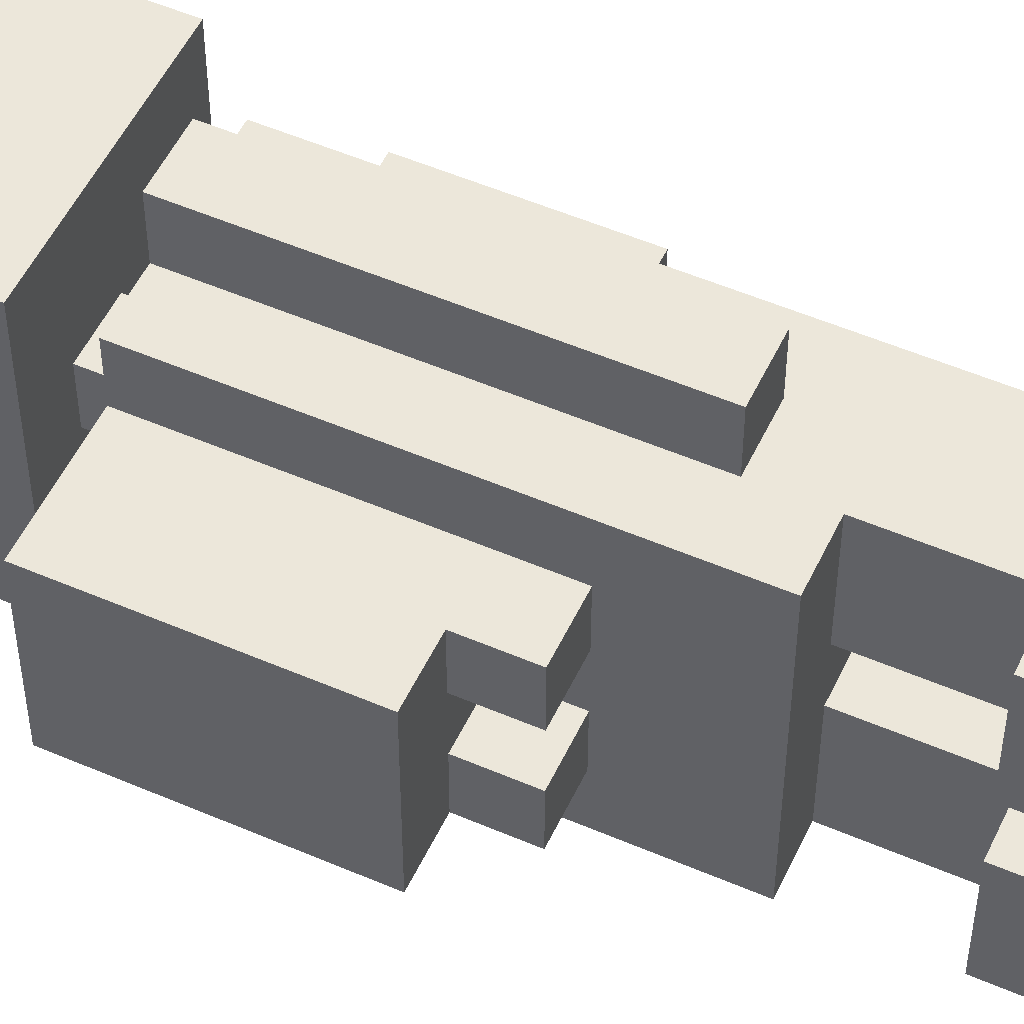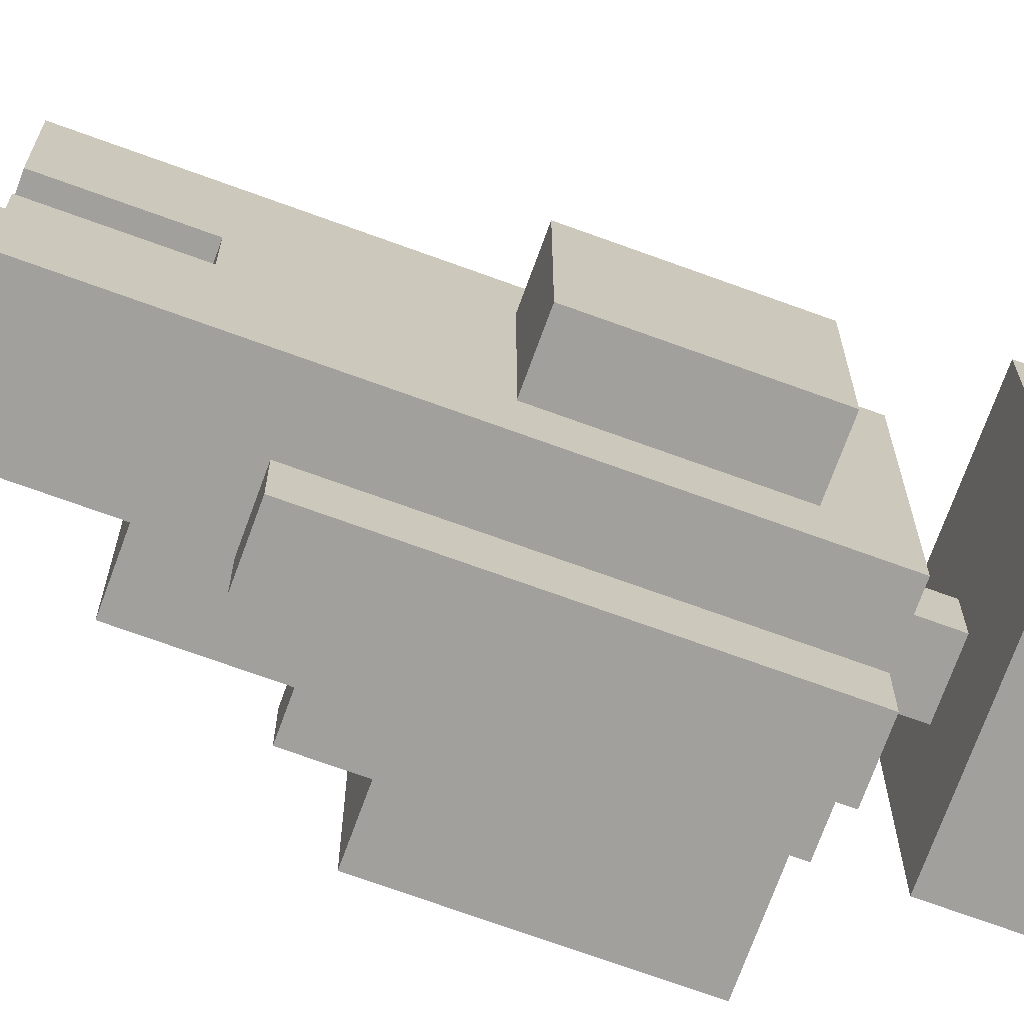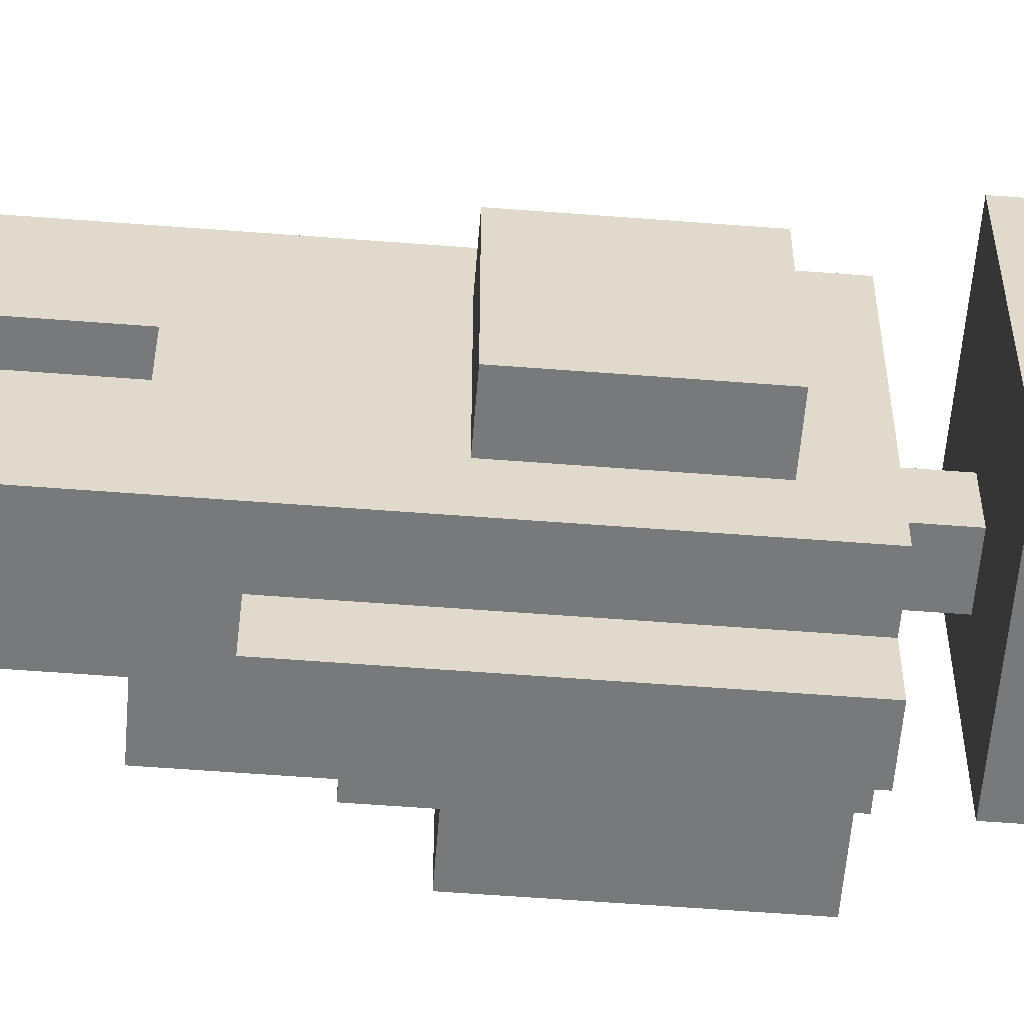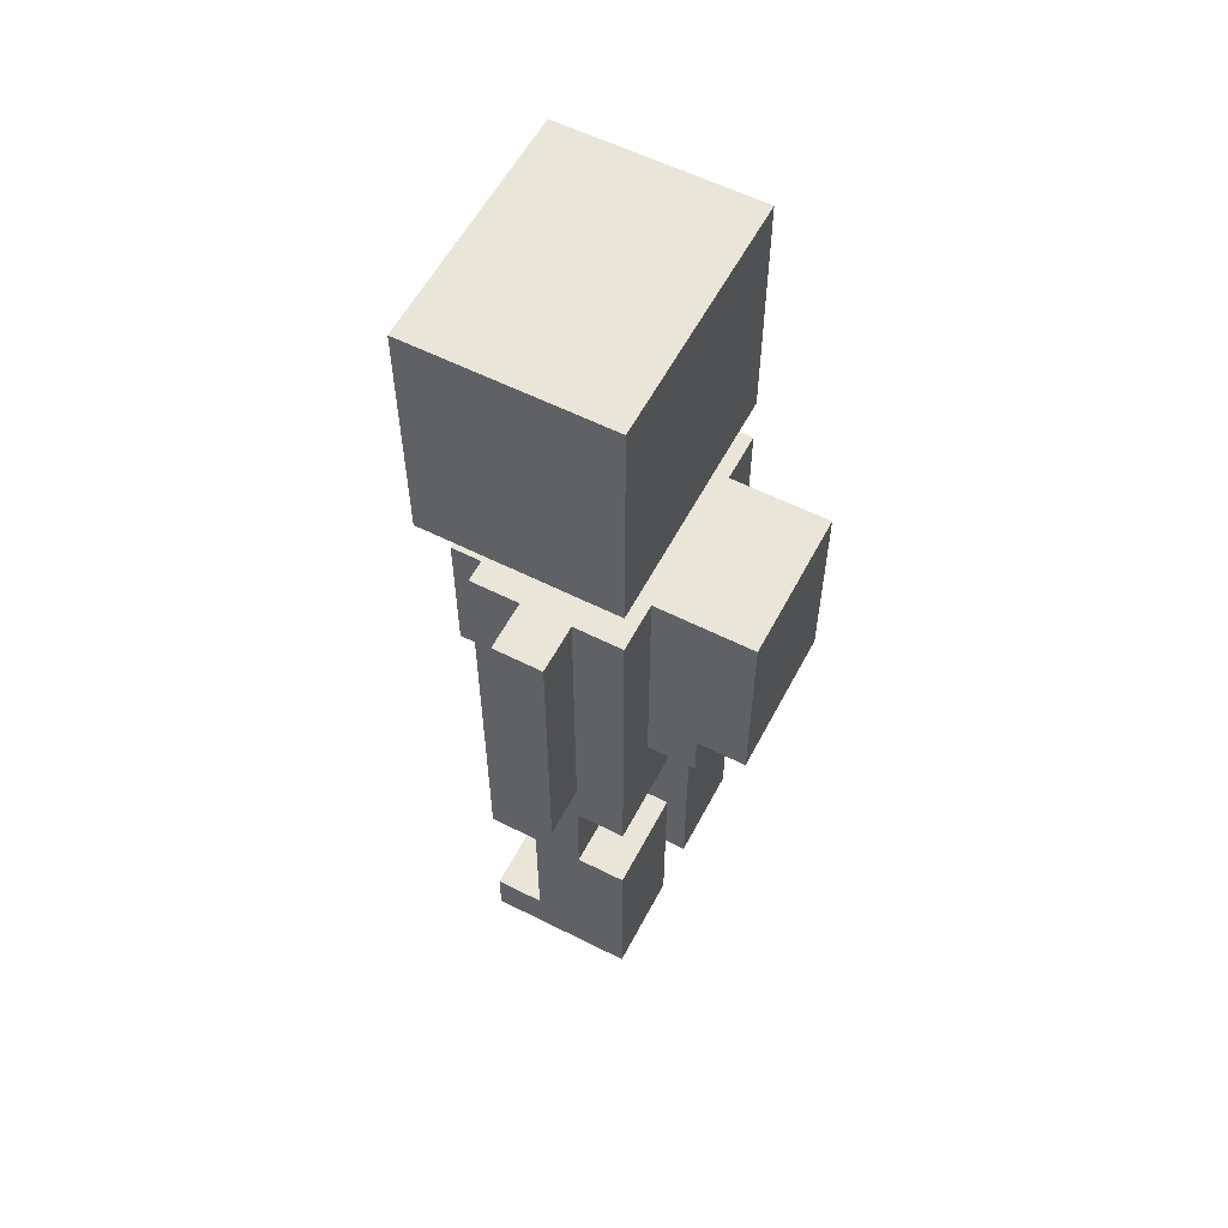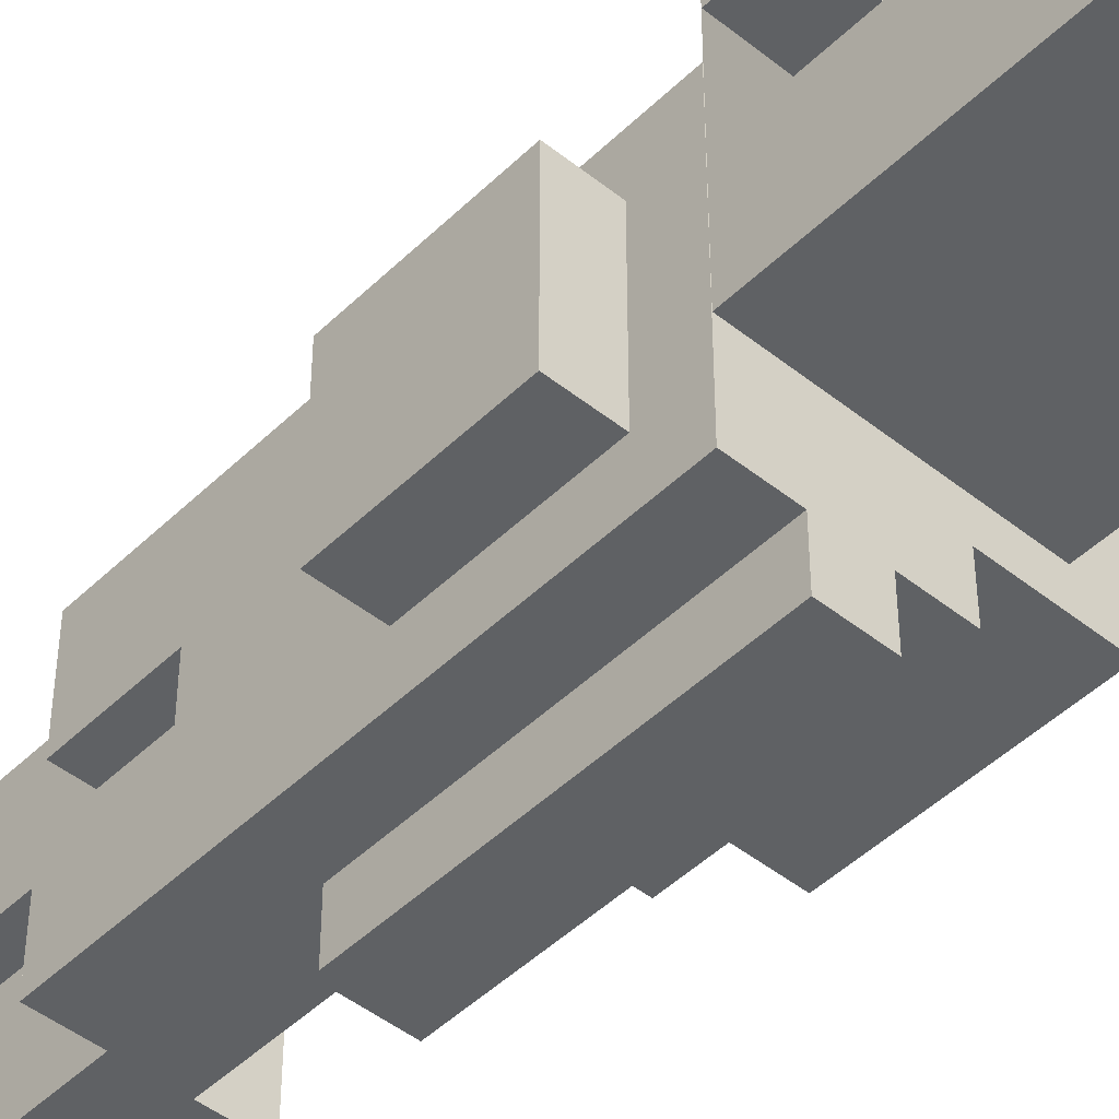
<metadata>
{"format":"obj","ext":"obj","renderer":"f3d","projection":"perspective","resolution":1024,"background":"white","views":[{"elev":52.7,"azim":-65.1,"up":"+Z"},{"elev":-71.7,"azim":70.0,"up":"+Z"},{"elev":-57.7,"azim":85.4,"up":"+Z"},{"elev":57.9,"azim":-152.4,"up":"+Y"},{"elev":-46.5,"azim":137.7,"up":"+Z"}]}
</metadata>
<code>
g Male1.1
v -4 9 1
v -4 9 -2
v -4 10 1
v -4 10 -1
v -4 10 -2
v -4 11 1
v -4 11 -1
v -4 11 -2
v -4 12 -1
v -4 12 -2
v -4 13 1
v -4 13 -1
v -4 13 -2
v -3 8 1
v -3 8 -0
v -3 8 -1
v -3 8 -2
v -3 9 1
v -3 9 -0
v -3 9 -1
v -3 9 -2
v -2 0 2
v -2 0 -0
v -2 0 -1
v -2 0 -3
v -2 2 2
v -2 2 -0
v -2 2 -1
v -2 2 -3
v -2 4 2
v -2 4 -0
v -2 4 -1
v -2 4 -3
v -2 6 2
v -2 6 -3
v -2 8 2
v -2 8 1
v -2 8 -0
v -2 8 -1
v -2 8 -2
v -2 8 -3
v -2 9 2
v -2 9 1
v -2 9 -0
v -2 9 -1
v -2 9 -2
v -2 9 -3
v -2 13 2
v -2 13 1
v -2 13 -2
v -2 13 -3
v -2 14 2
v -2 14 -3
v -2 16 2
v -2 16 -3
v -2 19 2
v -2 19 -3
v -1 4 2
v -1 4 -0
v -1 4 -1
v -1 4 -3
v -1 6 2
v -1 6 -0
v -1 6 -1
v -1 6 -3
v -1 7 3
v -1 7 2
v -1 7 -3
v -1 7 -4
v -1 8 2
v -1 8 -3
v -1 9 3
v -1 9 2
v -1 9 -3
v -1 9 -4
v -1 13 3
v -1 13 2
v -1 13 -0
v -1 13 -1
v -1 13 -3
v -1 13 -4
v -1 14 -0
v -1 14 -1
v 0 1 2
v 0 1 -0
v 0 1 -1
v 0 1 -3
v 0 2 2
v 0 2 -0
v 0 2 -1
v 0 2 -3
v 0 4 2
v 0 4 -0
v 0 4 -1
v 0 4 -3
v 0 7 3
v 0 7 2
v 0 7 -3
v 0 7 -4
v 0 8 2
v 0 8 -3
v 0 9 3
v 0 9 2
v 0 9 -3
v 0 9 -4
v 0 13 3
v 0 13 2
v 0 13 -0
v 0 13 -1
v 0 13 -3
v 0 13 -4
v 0 14 -0
v 0 14 -1
v 1 0 2
v 1 0 -0
v 1 0 -1
v 1 0 -3
v 1 1 2
v 1 1 -0
v 1 1 -1
v 1 1 -3
v 1 4 2
v 1 4 -0
v 1 4 -1
v 1 4 -3
v 1 6 -0
v 1 6 -1
v 1 7 1
v 1 7 -2
v 1 8 2
v 1 8 1
v 1 8 -2
v 1 8 -3
v 1 9 2
v 1 9 1
v 1 9 -2
v 1 9 -3
v 1 10 1
v 1 10 -2
v 1 11 1
v 1 11 -2
v 1 12 1
v 1 12 -0
v 1 12 -1
v 1 12 -2
v 1 13 2
v 1 13 1
v 1 13 -0
v 1 13 -1
v 1 13 -2
v 1 13 -3
v 2 9 1
v 2 9 -2
v 2 10 1
v 2 10 -0
v 2 10 -2
v 2 11 1
v 2 11 -0
v 2 11 -2
v 2 12 1
v 2 12 -0
v 2 12 -2
v 2 14 2
v 2 14 -3
v 2 15 -0
v 2 15 -1
v 2 16 1
v 2 16 -0
v 2 16 -1
v 2 16 -2
v 2 17 1
v 2 17 -0
v 2 17 -1
v 2 17 -2
v 2 18 2
v 2 18 -3
v 2 19 2
v 2 19 -3
v 3 15 -0
v 3 15 -1
v 3 16 -0
v 3 16 -1
v -1 7 3
v -1 9 3
v -1 13 3
v 0 7 3
v 0 9 3
v 0 13 3
v -2 0 2
v -2 2 2
v -2 4 2
v -2 6 2
v -2 8 2
v -2 9 2
v -2 13 2
v -2 14 2
v -2 16 2
v -2 19 2
v -1 4 2
v -1 6 2
v -1 7 2
v -1 8 2
v -1 9 2
v -1 13 2
v 0 1 2
v 0 2 2
v 0 4 2
v 0 7 2
v 0 8 2
v 0 9 2
v 0 13 2
v 0 16 2
v 0 17 2
v 1 0 2
v 1 1 2
v 1 4 2
v 1 8 2
v 1 9 2
v 1 13 2
v 1 17 2
v 1 18 2
v 2 14 2
v 2 18 2
v 2 19 2
v -4 9 1
v -4 10 1
v -4 11 1
v -4 13 1
v -3 8 1
v -3 9 1
v -3 10 1
v -3 11 1
v -3 13 1
v -2 8 1
v -2 9 1
v -2 13 1
v 1 9 1
v 1 10 1
v 1 11 1
v 1 12 1
v 2 9 1
v 2 10 1
v 2 11 1
v 2 12 1
v -1 13 -0
v -1 14 -0
v 0 13 -0
v 0 14 -0
v 2 15 -0
v 2 16 -0
v 3 15 -0
v 3 16 -0
v -3 8 -1
v -3 9 -1
v -2 0 -1
v -2 2 -1
v -2 4 -1
v -2 8 -1
v -2 9 -1
v -1 4 -1
v -1 6 -1
v 0 1 -1
v 0 2 -1
v 0 4 -1
v 1 0 -1
v 1 1 -1
v 1 4 -1
v 1 6 -1
v -3 8 -0
v -3 9 -0
v -2 0 -0
v -2 2 -0
v -2 4 -0
v -2 8 -0
v -2 9 -0
v -1 4 -0
v -1 6 -0
v 0 1 -0
v 0 2 -0
v 0 4 -0
v 1 0 -0
v 1 1 -0
v 1 4 -0
v 1 6 -0
v -1 13 -1
v -1 14 -1
v 0 13 -1
v 0 14 -1
v 2 15 -1
v 2 16 -1
v 3 15 -1
v 3 16 -1
v -4 9 -2
v -4 10 -2
v -4 11 -2
v -4 12 -2
v -4 13 -2
v -3 8 -2
v -3 9 -2
v -3 10 -2
v -3 11 -2
v -3 12 -2
v -3 13 -2
v -2 8 -2
v -2 9 -2
v -2 13 -2
v 1 9 -2
v 1 10 -2
v 1 11 -2
v 1 12 -2
v 2 9 -2
v 2 10 -2
v 2 11 -2
v 2 12 -2
v -2 0 -3
v -2 2 -3
v -2 4 -3
v -2 6 -3
v -2 8 -3
v -2 9 -3
v -2 13 -3
v -2 14 -3
v -2 16 -3
v -2 19 -3
v -1 4 -3
v -1 6 -3
v -1 7 -3
v -1 8 -3
v -1 9 -3
v -1 13 -3
v 0 1 -3
v 0 2 -3
v 0 4 -3
v 0 7 -3
v 0 8 -3
v 0 9 -3
v 0 13 -3
v 0 16 -3
v 0 17 -3
v 1 0 -3
v 1 1 -3
v 1 4 -3
v 1 8 -3
v 1 9 -3
v 1 13 -3
v 1 17 -3
v 1 18 -3
v 2 14 -3
v 2 18 -3
v 2 19 -3
v -1 7 -4
v -1 9 -4
v -1 13 -4
v 0 7 -4
v 0 9 -4
v 0 13 -4
v -2 0 2
v 1 0 2
v -2 0 -0
v 1 0 -0
v -2 0 -1
v 1 0 -1
v -2 0 -3
v 1 0 -3
v 0 4 2
v 1 4 2
v 0 4 -0
v 1 4 -0
v 0 4 -1
v 1 4 -1
v 0 4 -3
v 1 4 -3
v -2 6 2
v -1 6 2
v -1 6 -0
v 1 6 -0
v -1 6 -1
v 1 6 -1
v -2 6 -3
v -1 6 -3
v -1 7 3
v 0 7 3
v -1 7 2
v 0 7 2
v -1 7 -3
v 0 7 -3
v -1 7 -4
v 0 7 -4
v -3 8 1
v -2 8 1
v -3 8 -0
v -2 8 -0
v -3 8 -1
v -2 8 -1
v -3 8 -2
v -2 8 -2
v -4 9 1
v -3 9 1
v 1 9 1
v 2 9 1
v -3 9 -0
v -2 9 -0
v -3 9 -1
v -2 9 -1
v -4 9 -2
v -3 9 -2
v 1 9 -2
v 2 9 -2
v -2 14 2
v 2 14 2
v -1 14 -0
v 0 14 -0
v -1 14 -1
v 0 14 -1
v -2 14 -3
v 2 14 -3
v 2 15 -0
v 3 15 -0
v 2 15 -1
v 3 15 -1
v 0 1 2
v 1 1 2
v 0 1 -0
v 1 1 -0
v 0 1 -1
v 1 1 -1
v 0 1 -3
v 1 1 -3
v -2 4 2
v -1 4 2
v -2 4 -0
v -1 4 -0
v -2 4 -1
v -1 4 -1
v -2 4 -3
v -1 4 -3
v 1 12 1
v 2 12 1
v 1 12 -0
v 2 12 -0
v 1 12 -1
v 1 12 -2
v 2 12 -2
v -1 13 3
v 0 13 3
v -2 13 2
v -1 13 2
v 0 13 2
v 1 13 2
v -4 13 1
v -3 13 1
v -2 13 1
v 1 13 1
v -2 13 -0
v -1 13 -0
v 0 13 -0
v 1 13 -0
v -4 13 -1
v -3 13 -1
v -2 13 -1
v -1 13 -1
v 0 13 -1
v 1 13 -1
v -4 13 -2
v -3 13 -2
v -2 13 -2
v 1 13 -2
v -2 13 -3
v -1 13 -3
v 0 13 -3
v 1 13 -3
v -1 13 -4
v 0 13 -4
v 2 16 -0
v 3 16 -0
v 2 16 -1
v 3 16 -1
v -2 19 2
v 2 19 2
v -2 19 -3
v 2 19 -3
f 3 2 1
f 4 2 3
f 5 2 4
f 6 4 3
f 7 5 4
f 7 4 6
f 8 5 7
f 9 7 6
f 9 8 7
f 10 8 9
f 11 9 6
f 12 10 9
f 12 9 11
f 13 10 12
f 18 15 14
f 19 15 18
f 20 17 16
f 21 17 20
f 26 23 22
f 27 23 26
f 28 25 24
f 29 25 28
f 30 27 26
f 31 27 30
f 32 29 28
f 33 29 32
f 36 35 34
f 37 35 36
f 38 35 37
f 39 35 38
f 40 35 39
f 41 35 40
f 42 37 36
f 43 37 42
f 44 39 38
f 45 39 44
f 46 41 40
f 47 41 46
f 48 43 42
f 49 43 48
f 50 47 46
f 51 47 50
f 54 53 52
f 55 53 54
f 56 55 54
f 57 55 56
f 62 59 58
f 63 59 62
f 64 61 60
f 65 61 64
f 70 67 66
f 71 69 68
f 72 70 66
f 73 70 72
f 74 69 71
f 75 69 74
f 76 73 72
f 77 73 76
f 80 75 74
f 81 75 80
f 82 79 78
f 83 79 82
f 84 85 88
f 88 85 89
f 86 87 90
f 90 87 91
f 88 89 92
f 92 89 93
f 90 91 94
f 94 91 95
f 96 97 100
f 98 99 101
f 96 100 102
f 102 100 103
f 101 99 104
f 104 99 105
f 102 103 106
f 106 103 107
f 104 105 110
f 110 105 111
f 108 109 112
f 112 109 113
f 114 115 118
f 118 115 119
f 116 117 120
f 120 117 121
f 122 123 126
f 124 125 127
f 122 126 128
f 126 127 128
f 127 125 129
f 128 127 129
f 122 128 130
f 128 129 131
f 130 128 131
f 129 125 132
f 131 129 132
f 132 125 133
f 130 131 134
f 131 132 134
f 132 133 134
f 134 133 135
f 135 133 136
f 136 133 137
f 134 135 138
f 136 137 139
f 134 138 140
f 139 137 141
f 134 140 142
f 141 137 145
f 134 142 146
f 142 143 147
f 146 142 147
f 143 144 148
f 147 143 148
f 144 145 149
f 148 144 149
f 145 137 150
f 149 145 150
f 150 137 151
f 152 153 154
f 154 153 155
f 155 153 156
f 154 155 157
f 155 156 158
f 157 155 158
f 158 156 159
f 157 158 160
f 158 159 161
f 160 158 161
f 161 159 162
f 163 164 165
f 165 164 166
f 163 165 167
f 167 165 168
f 166 164 169
f 169 164 170
f 167 168 171
f 163 167 171
f 168 169 172
f 171 168 172
f 169 170 173
f 172 169 173
f 170 164 174
f 173 170 174
f 172 173 175
f 171 172 175
f 173 174 175
f 163 171 175
f 174 164 176
f 175 174 176
f 175 176 177
f 177 176 178
f 179 180 181
f 181 180 182
f 186 184 183
f 187 185 184
f 187 184 186
f 188 185 187
f 199 191 190
f 200 193 192
f 201 193 200
f 202 194 193
f 202 193 201
f 203 195 194
f 203 194 202
f 204 195 203
f 205 190 189
f 206 199 190
f 206 190 205
f 206 201 200
f 206 200 199
f 207 201 206
f 208 201 207
f 212 198 197
f 212 197 196
f 213 198 212
f 214 205 189
f 215 205 214
f 216 209 208
f 216 208 207
f 217 210 209
f 217 209 216
f 218 211 210
f 218 210 217
f 219 211 218
f 220 198 213
f 220 213 212
f 221 198 220
f 222 221 220
f 222 220 212
f 222 212 196
f 223 198 221
f 223 221 222
f 224 198 223
f 230 226 225
f 231 227 226
f 231 226 230
f 232 228 227
f 232 227 231
f 233 228 232
f 234 231 230
f 234 230 229
f 234 233 232
f 234 232 231
f 235 233 234
f 236 233 235
f 241 238 237
f 242 239 238
f 242 238 241
f 243 240 239
f 243 239 242
f 244 240 243
f 247 246 245
f 248 246 247
f 251 250 249
f 252 250 251
f 258 254 253
f 259 254 258
f 260 257 256
f 262 256 255
f 263 261 260
f 263 256 262
f 263 260 256
f 264 261 263
f 265 262 255
f 266 262 265
f 267 261 264
f 268 261 267
f 269 270 274
f 274 270 275
f 272 273 276
f 271 272 278
f 276 277 279
f 278 272 279
f 272 276 279
f 279 277 280
f 271 278 281
f 281 278 282
f 280 277 283
f 283 277 284
f 285 286 287
f 287 286 288
f 289 290 291
f 291 290 292
f 293 294 299
f 294 295 300
f 299 294 300
f 295 296 301
f 300 295 301
f 296 297 302
f 301 296 302
f 302 297 303
f 300 301 304
f 298 299 304
f 302 303 304
f 301 302 304
f 299 300 304
f 304 303 305
f 305 303 306
f 307 308 311
f 308 309 312
f 311 308 312
f 309 310 313
f 312 309 313
f 313 310 314
f 316 317 325
f 318 319 326
f 326 319 327
f 319 320 328
f 327 319 328
f 320 321 329
f 328 320 329
f 329 321 330
f 315 316 331
f 316 325 332
f 331 316 332
f 326 327 332
f 325 326 332
f 332 327 333
f 333 327 334
f 323 324 338
f 322 323 338
f 338 324 339
f 315 331 340
f 340 331 341
f 334 335 342
f 333 334 342
f 335 336 343
f 342 335 343
f 336 337 344
f 343 336 344
f 344 337 345
f 339 324 346
f 338 339 346
f 346 324 347
f 346 347 348
f 338 346 348
f 322 338 348
f 347 324 349
f 348 347 349
f 349 324 350
f 351 352 354
f 352 353 355
f 354 352 355
f 355 353 356
f 359 358 357
f 360 358 359
f 363 362 361
f 364 362 363
f 367 366 365
f 368 366 367
f 371 370 369
f 372 370 371
f 375 374 373
f 377 375 373
f 377 376 375
f 378 376 377
f 379 377 373
f 380 377 379
f 383 382 381
f 384 382 383
f 387 386 385
f 388 386 387
f 391 390 389
f 392 390 391
f 395 394 393
f 396 394 395
f 401 398 397
f 403 401 397
f 403 402 401
f 404 402 403
f 405 403 397
f 406 403 405
f 407 400 399
f 408 400 407
f 411 410 409
f 412 410 411
f 413 411 409
f 414 410 412
f 415 413 409
f 415 414 413
f 416 410 414
f 416 414 415
f 419 418 417
f 420 418 419
f 421 422 423
f 423 422 424
f 425 426 427
f 427 426 428
f 429 430 431
f 431 430 432
f 433 434 435
f 435 434 436
f 437 438 439
f 439 438 440
f 439 440 441
f 441 440 442
f 442 440 443
f 444 445 447
f 447 445 448
f 446 447 452
f 447 448 452
f 448 449 452
f 452 449 453
f 451 452 454
f 452 453 454
f 454 453 455
f 455 453 456
f 456 453 457
f 450 451 458
f 451 454 459
f 458 451 459
f 454 455 460
f 459 454 460
f 460 455 461
f 456 457 462
f 462 457 463
f 458 459 464
f 460 461 465
f 464 459 465
f 459 460 465
f 462 463 465
f 461 462 465
f 465 463 466
f 466 463 467
f 466 467 468
f 468 467 469
f 469 467 470
f 470 467 471
f 469 470 472
f 472 470 473
f 474 475 476
f 476 475 477
f 478 479 480
f 480 479 481

</code>
